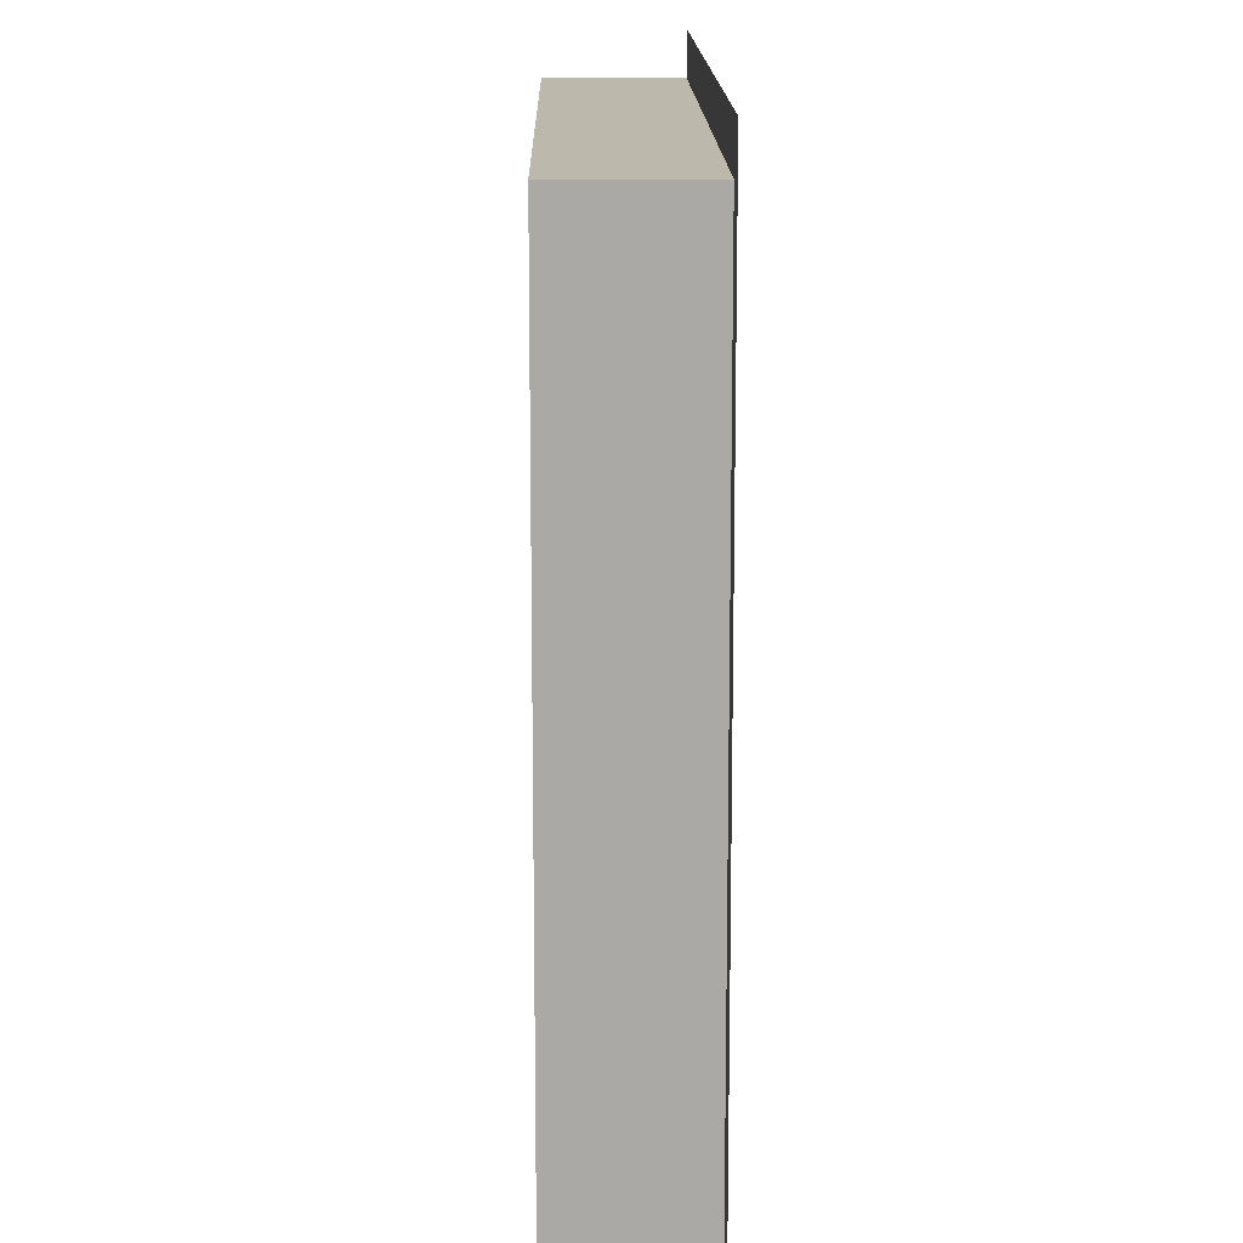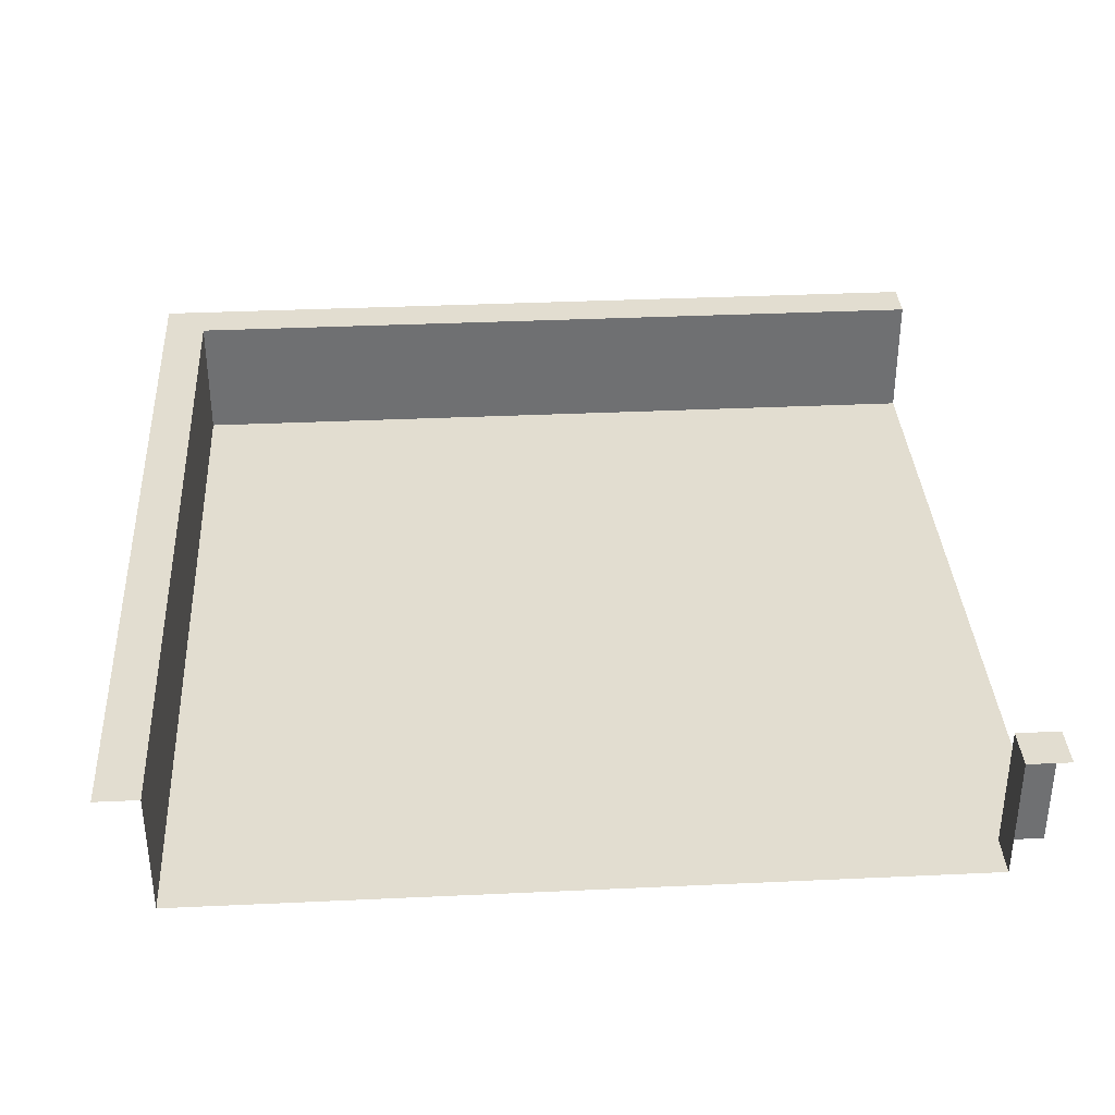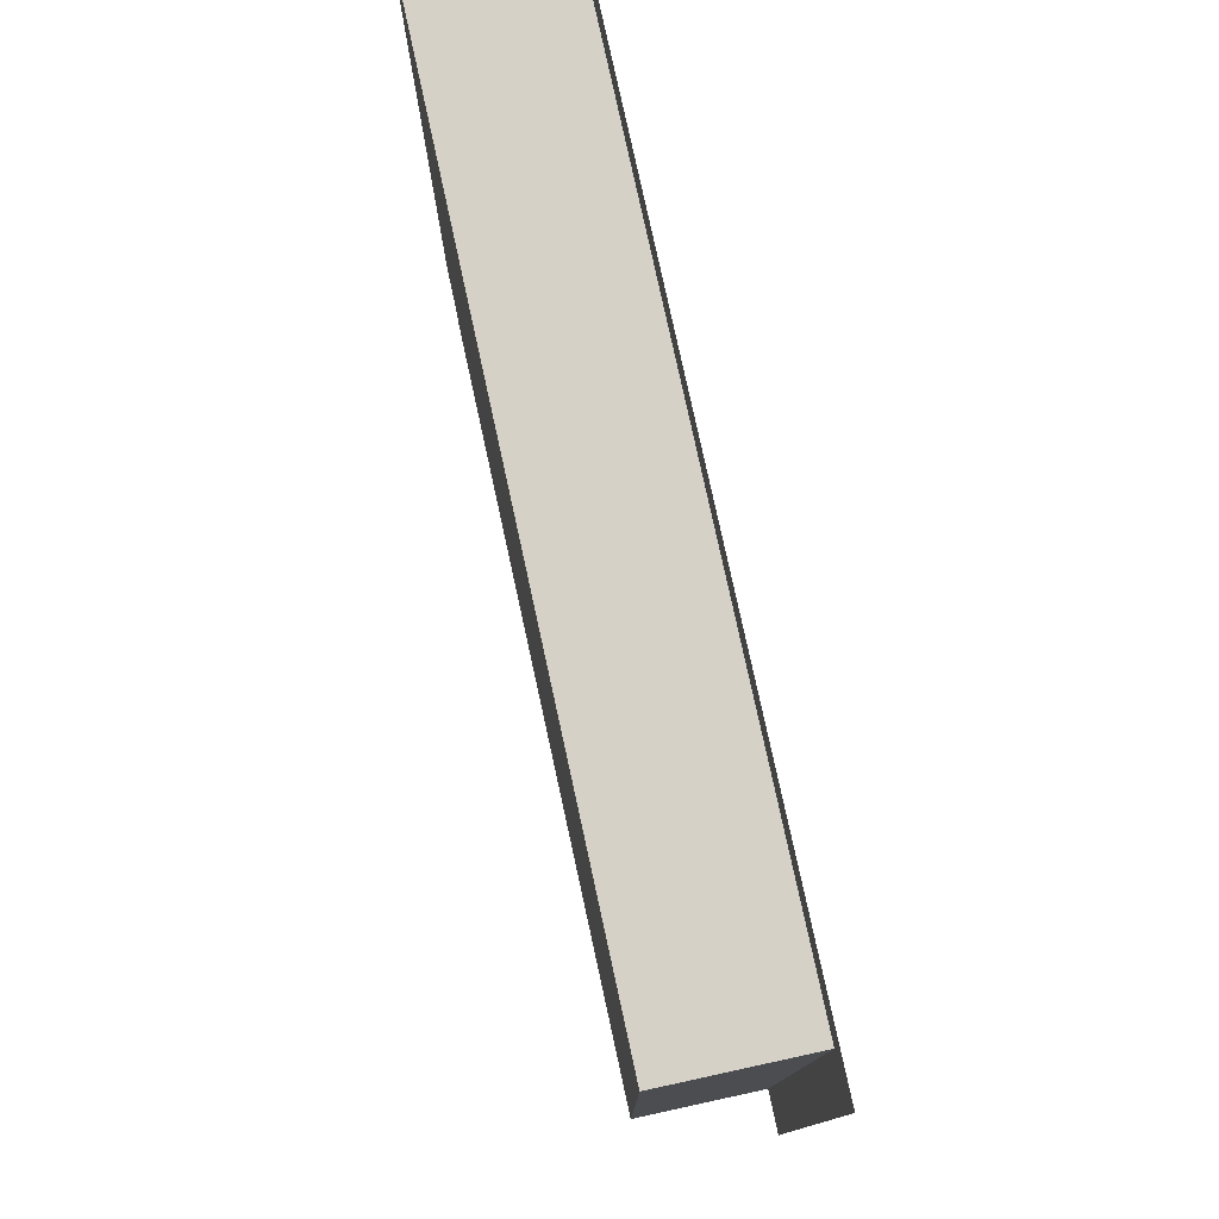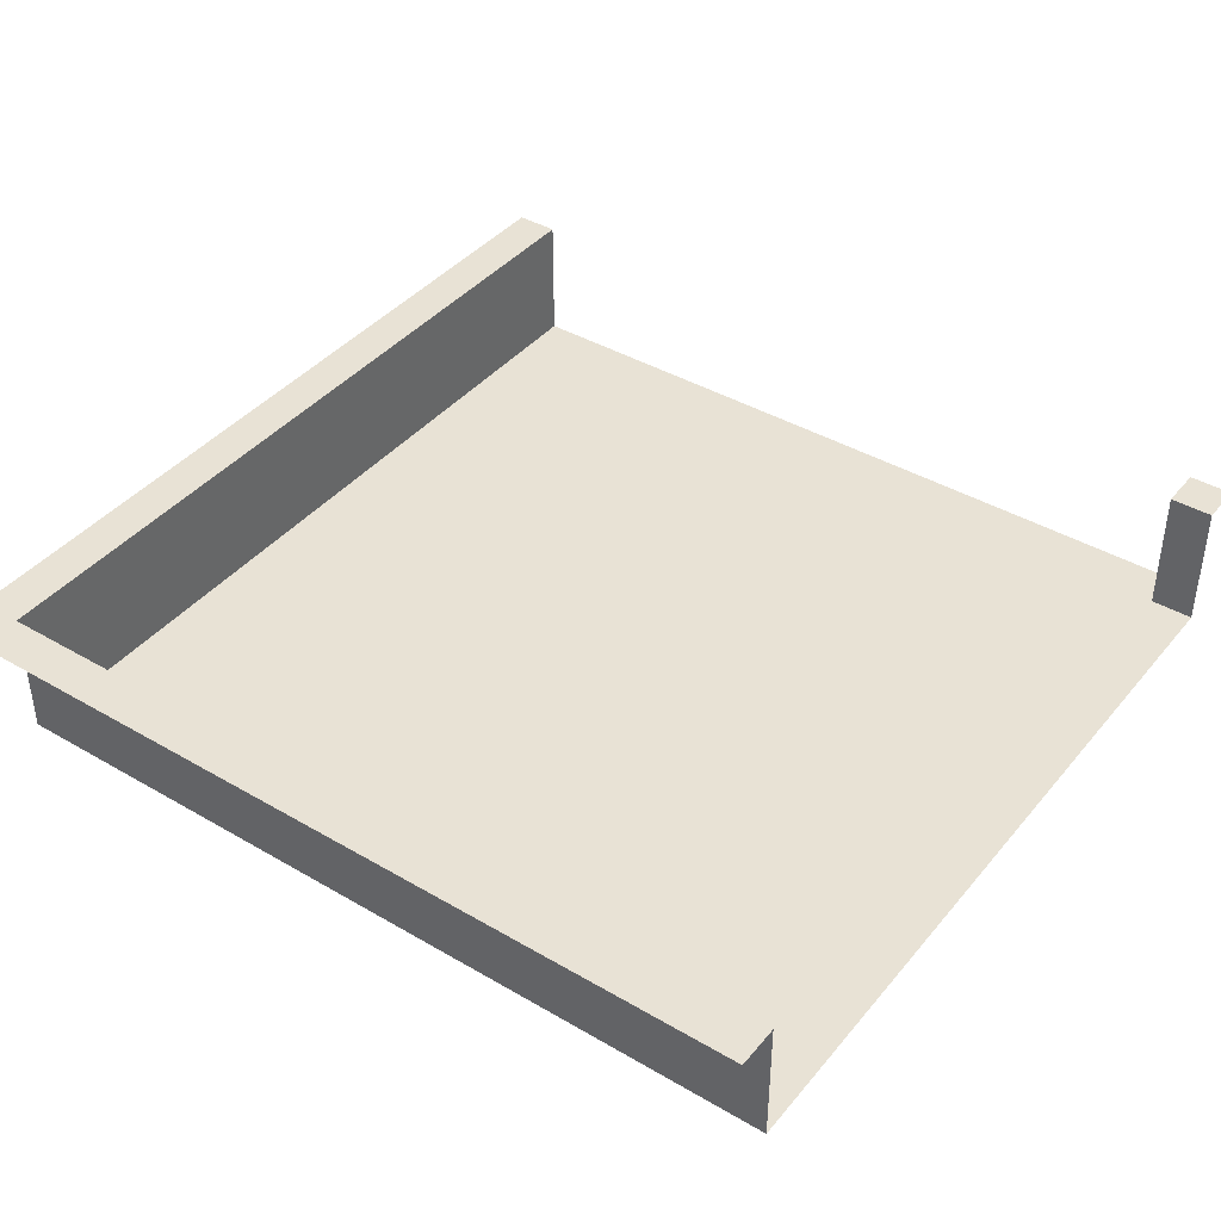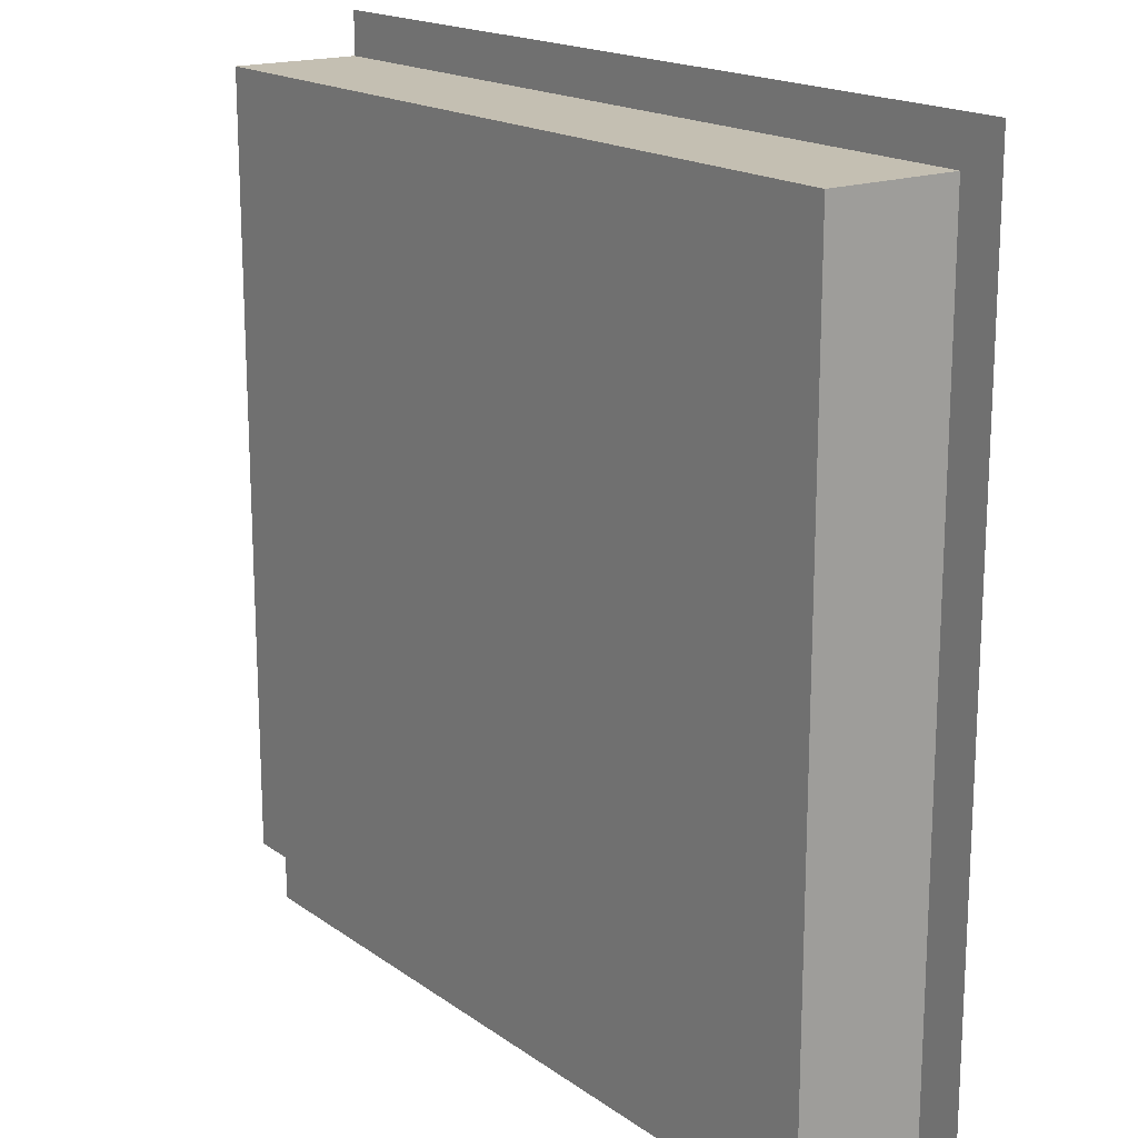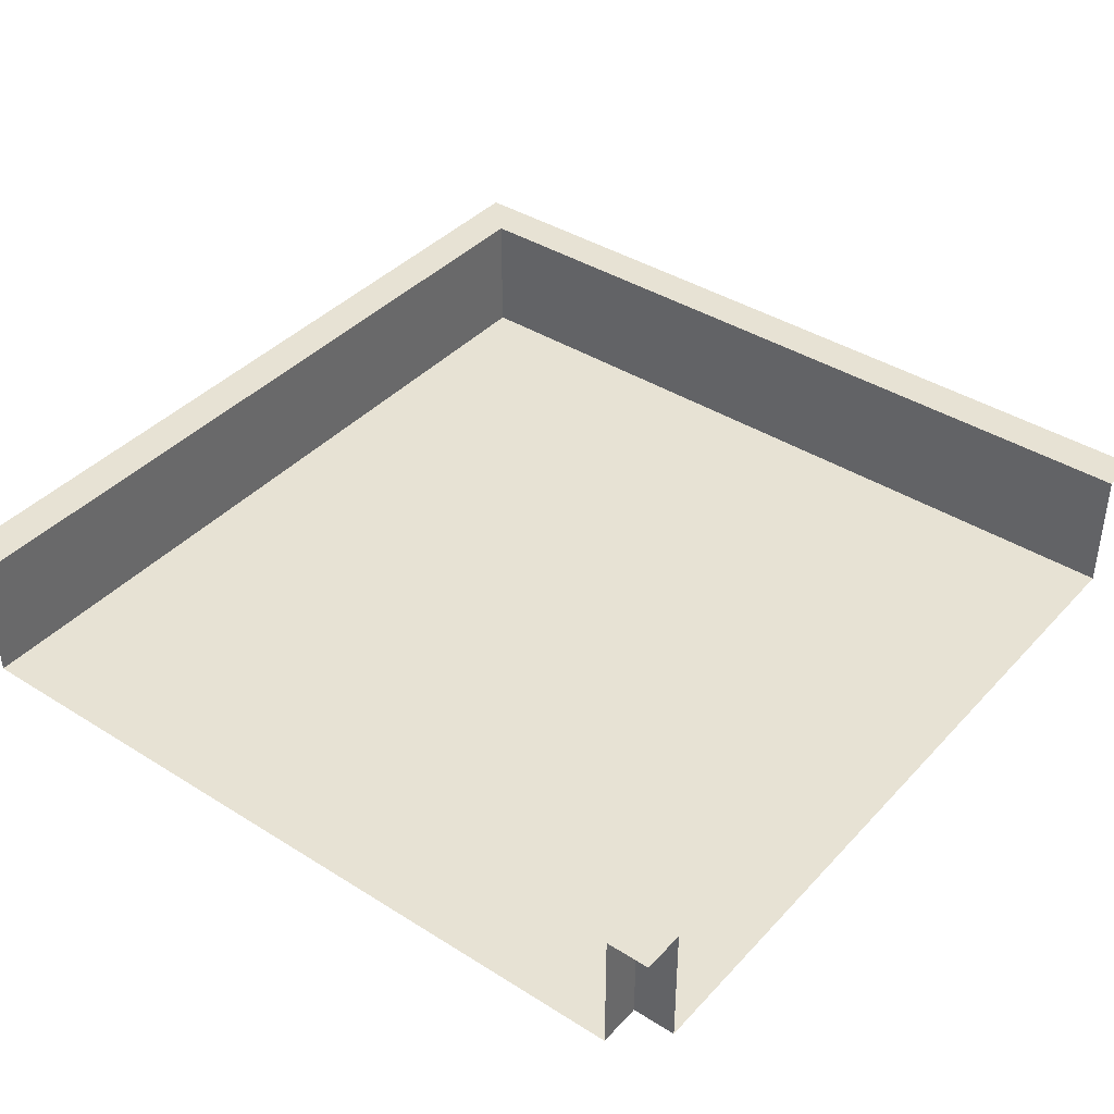
<metadata>
{"format":"obj","ext":"obj","renderer":"f3d","projection":"perspective","resolution":1024,"background":"white","views":[{"elev":14.6,"azim":89.1,"up":"+Z"},{"elev":35.4,"azim":176.5,"up":"+Y"},{"elev":79.0,"azim":77.7,"up":"+Z"},{"elev":40.7,"azim":125.6,"up":"+Y"},{"elev":17.6,"azim":53.7,"up":"+Z"},{"elev":39.9,"azim":-142.1,"up":"+Y"}]}
</metadata>
<code>
v 19 0 0
v 19 0 -1
v 19 -3 -1
v 0 -0 0
v 0 -0 -1
v 0 -3 -1
v 20 -0 -1
v 20 2e-06 -20
v 19 2e-06 -20
v 19 -3 -20
v 1 -3 -19
v 0 1e-06 -19
v 1.5e-05 2e-06 -20
v 1 1e-06 -19
v 1 2e-06 -20
v 1 -3 -20
v 0 -3 -19
v 20 -0 -4e-06
v 19 0 -4e-06
f 5 4 1 2
f 3 6 5 2
f 7 8 9 2
f 2 9 10 3
f 6 3 10
f 11 6 10
f 13 12 14 15
f 15 14 11 16
f 16 11 10
f 11 14 12 17
f 6 11 17
f 7 2 19 18

</code>
